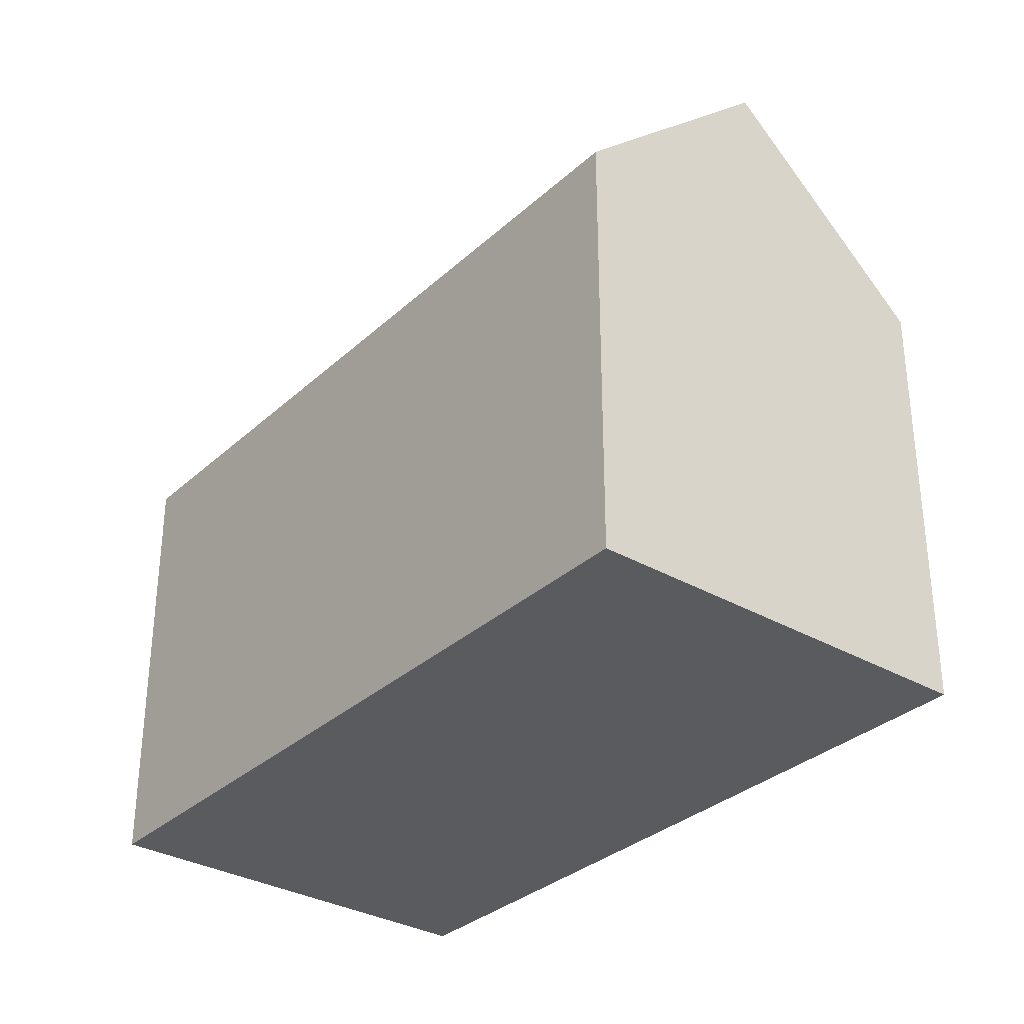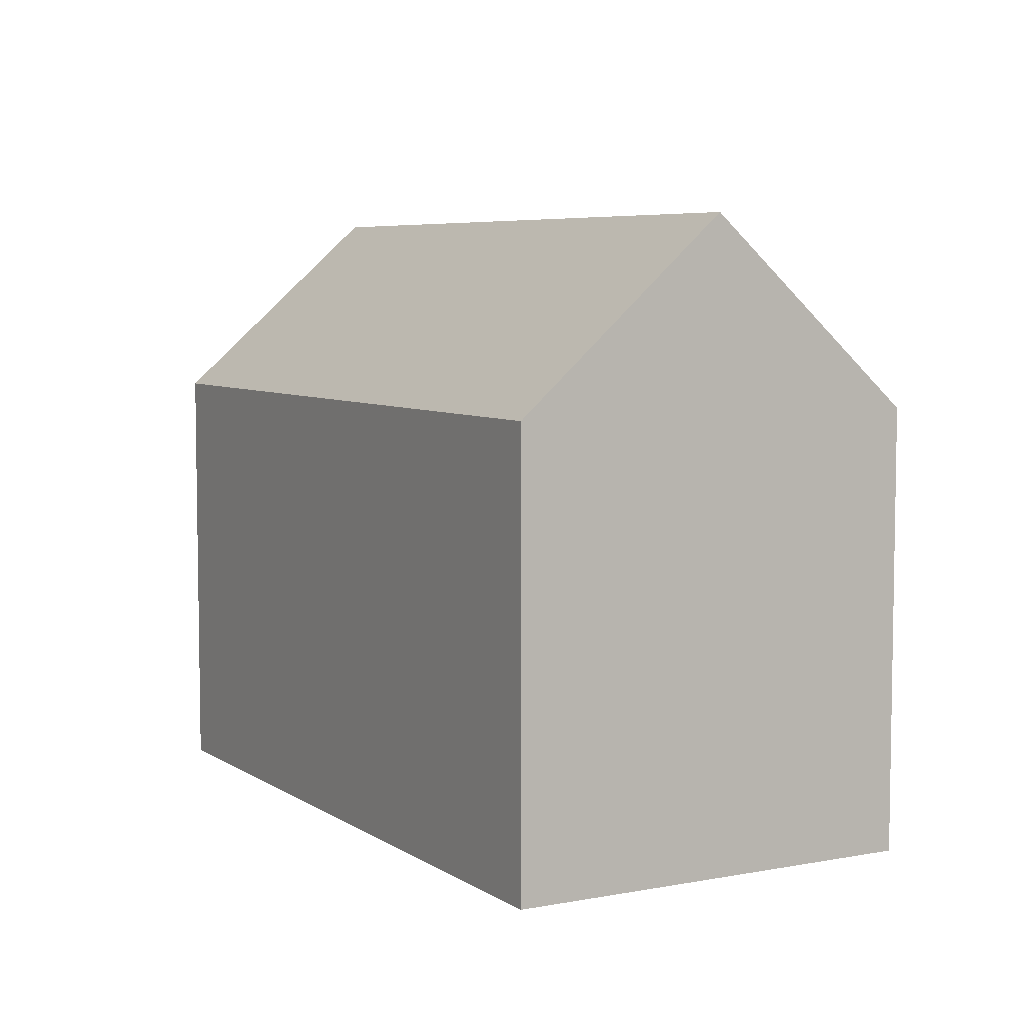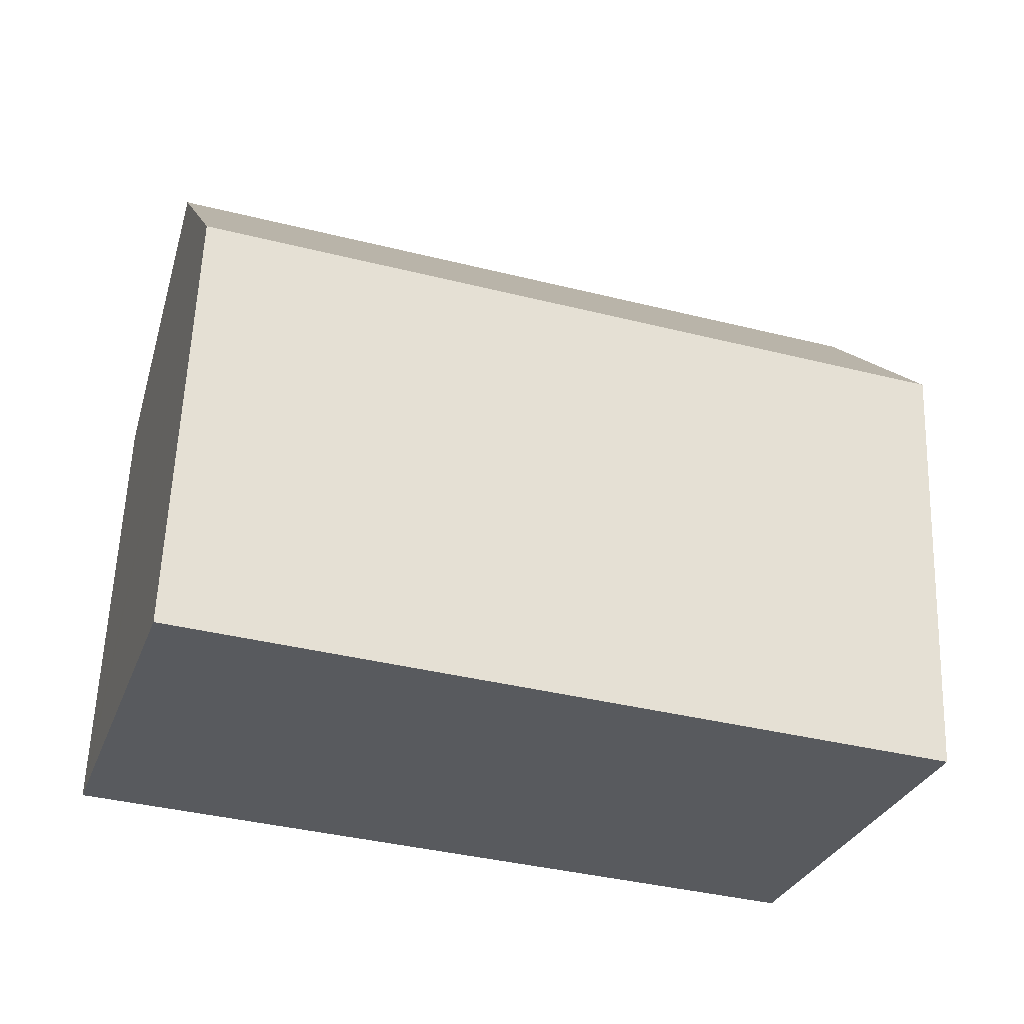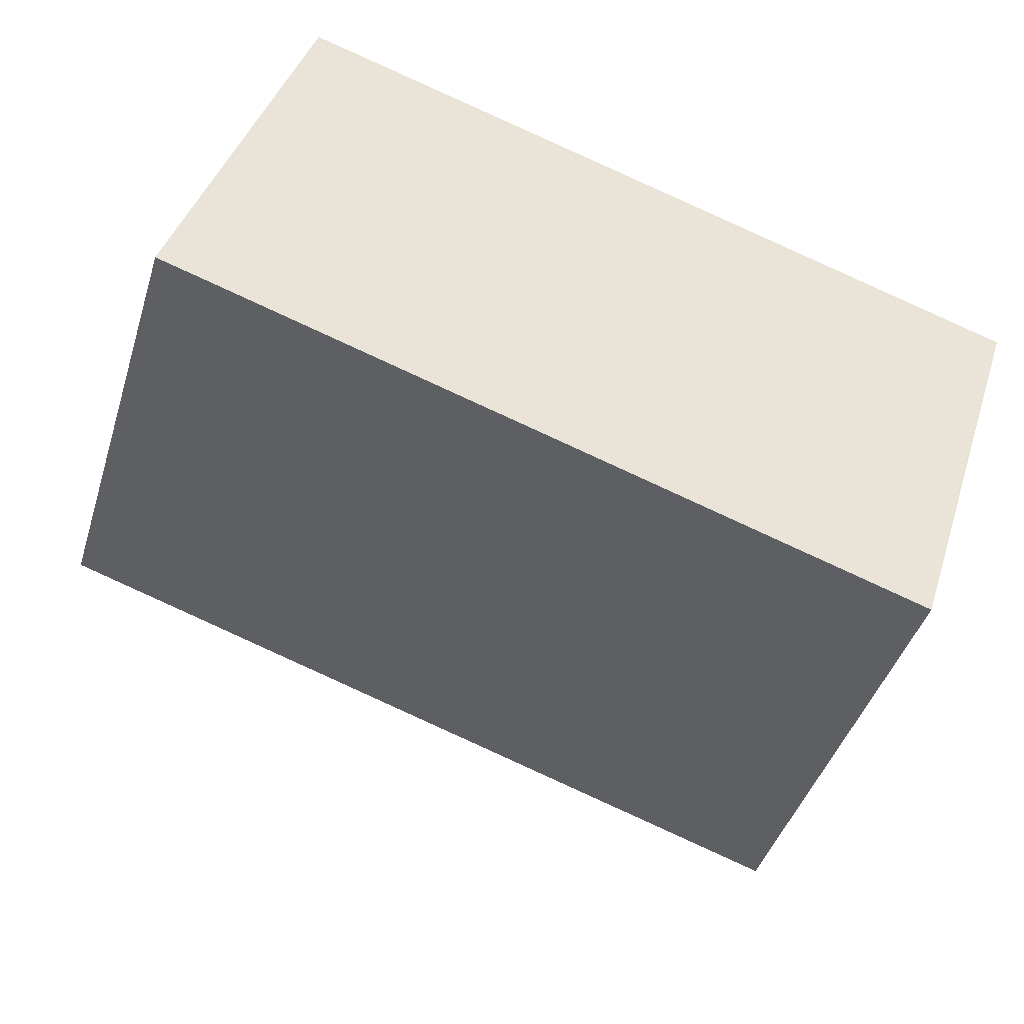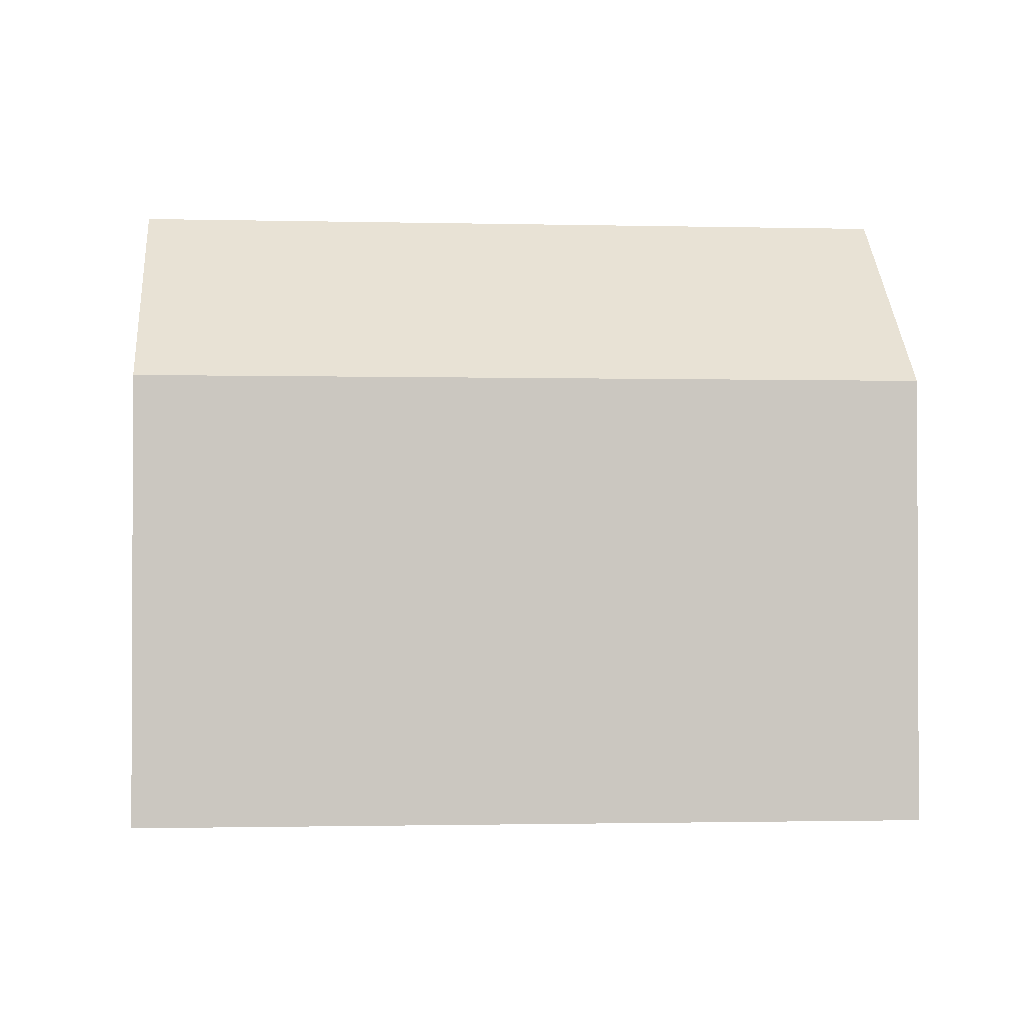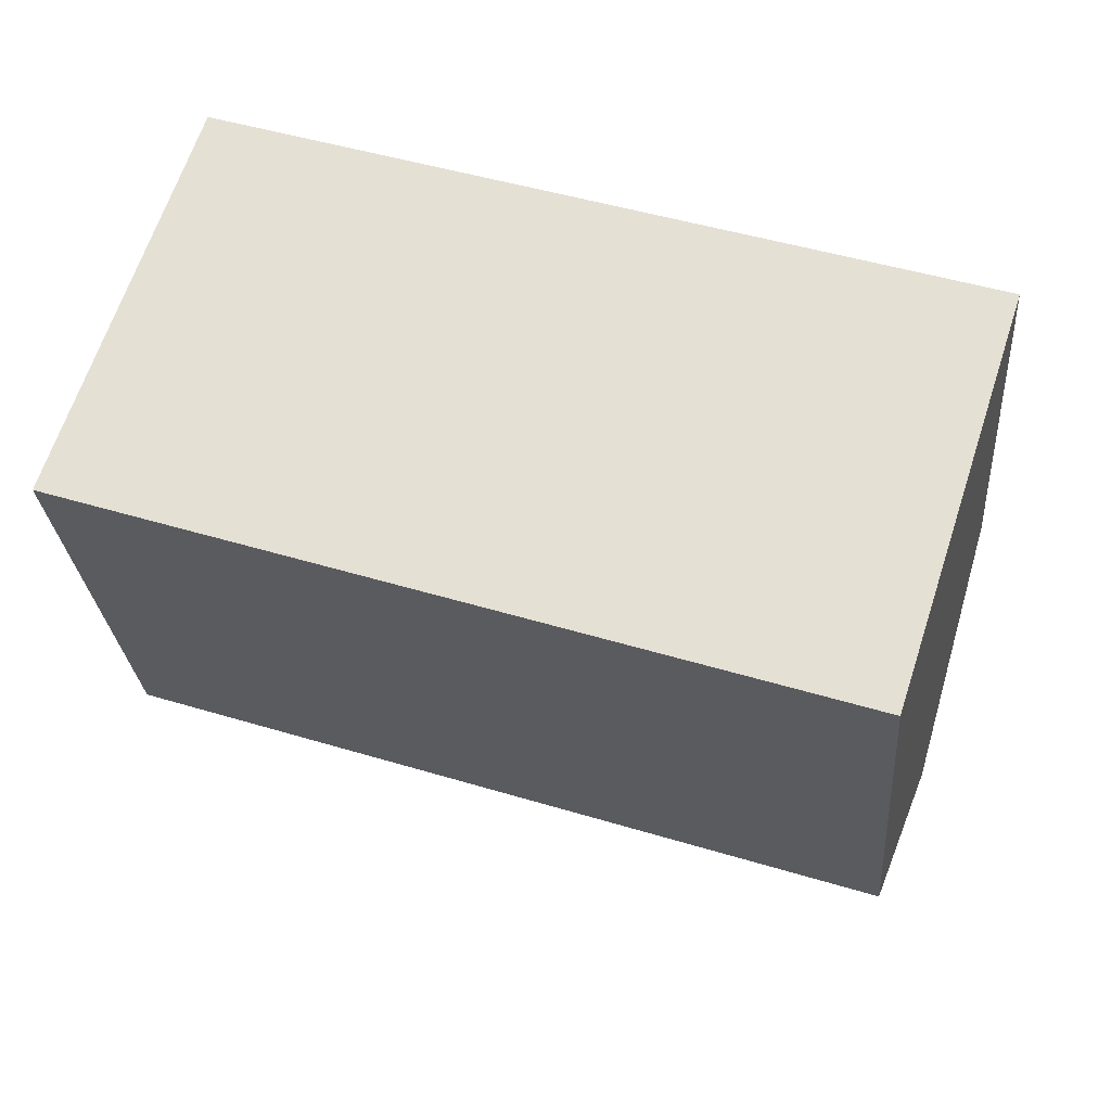
<metadata>
{"format":"obj","ext":"obj","renderer":"f3d","projection":"perspective","resolution":1024,"background":"white","views":[{"elev":-32.4,"azim":69.2,"up":"+Y"},{"elev":6.1,"azim":78.5,"up":"+Y"},{"elev":59.6,"azim":2.2,"up":"+Z"},{"elev":-43.1,"azim":-16.8,"up":"+Z"},{"elev":-1.4,"azim":12.7,"up":"+Y"},{"elev":-27.3,"azim":4.5,"up":"+Z"}]}
</metadata>
<code>
v  20.19 15.67 -1.017
v  3.241 11.03 9.977
v  21.82 11.03 3.987
v  1.615 15.67 4.972
v  0 11.06 6.774e-16
v  18.72 11.47 -5.542
v  18.55 11.01 -6.044
v  0.156 11.51 0.482
v  0 0 0
v  18.55 3.701e-16 -6.044
v  0.156 -2.951e-17 0.482
v  3.241 -6.109e-16 9.977
v  1.615 -3.044e-16 4.972
v  21.82 -2.441e-16 3.987
v  18.72 3.393e-16 -5.542
v  20.19 6.227e-17 -1.017
g defaultobject
f 1 2 3
f 2 1 4
f 5 6 7
f 6 5 1
f 1 5 4
f 4 5 8
f 7 9 5
f 9 7 10
f 8 2 4
f 2 8 5
f 2 5 9
f 2 9 11
f 2 11 12
f 12 11 13
f 12 3 2
f 3 12 14
f 14 1 3
f 1 14 6
f 6 14 7
f 7 14 15
f 7 15 10
f 15 14 16
f 13 14 12
f 14 13 11
f 14 11 9
f 14 9 10
f 14 10 16
f 16 10 15

</code>
